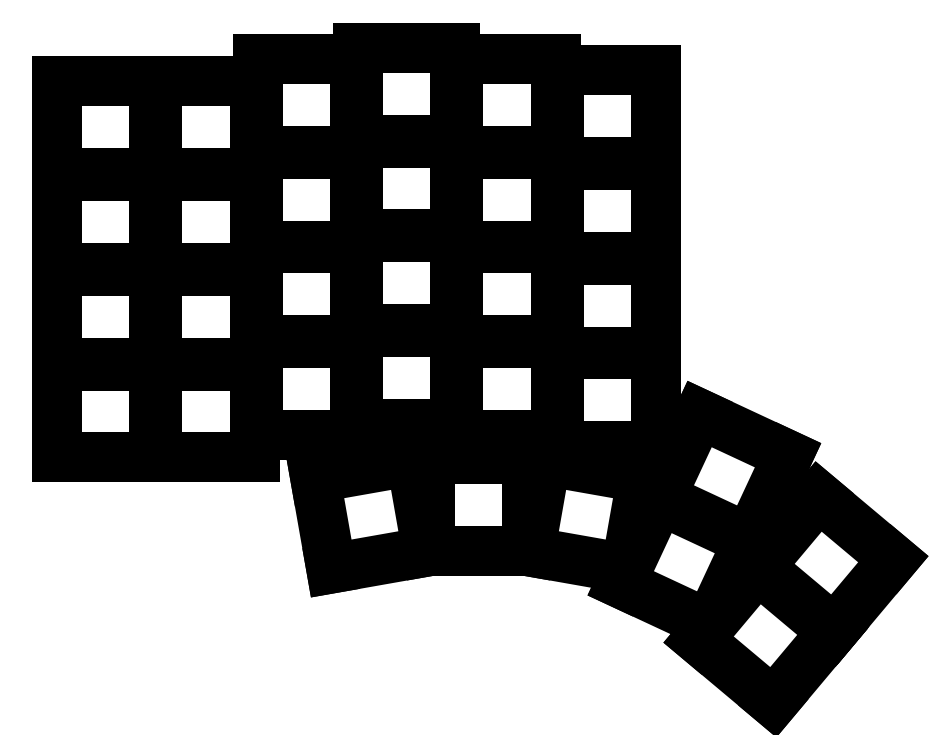
<metadata>
{"format":"dxf","ext":"dxf","renderer":"ezdxf+matplotlib","layout":"modelspace","background":"white","min_lineweight":24,"dpi":150}
</metadata>
<code>
0
SECTION
2
ENTITIES
0
LINE
8
0
10
91.25
20
-108.2
11
108.8
21
-108.2
0
LINE
8
0
10
108.8
20
-108.2
11
108.8
21
-91.75
0
LINE
8
0
10
108.8
20
-91.75
11
91.25
21
-91.75
0
LINE
8
0
10
91.25
20
-91.75
11
91.25
21
-108.2
0
LINE
8
0
10
91.25
20
-91.25
11
108.8
21
-91.25
0
LINE
8
0
10
108.8
20
-91.25
11
108.8
21
-74.75
0
LINE
8
0
10
108.8
20
-74.75
11
91.25
21
-74.75
0
LINE
8
0
10
91.25
20
-74.75
11
91.25
21
-91.25
0
LINE
8
0
10
91.25
20
-74.25
11
108.8
21
-74.25
0
LINE
8
0
10
108.8
20
-74.25
11
108.8
21
-57.75
0
LINE
8
0
10
108.8
20
-57.75
11
91.25
21
-57.75
0
LINE
8
0
10
91.25
20
-57.75
11
91.25
21
-74.25
0
LINE
8
0
10
91.25
20
-57.25
11
108.8
21
-57.25
0
LINE
8
0
10
108.8
20
-57.25
11
108.8
21
-40.75
0
LINE
8
0
10
108.8
20
-40.75
11
91.25
21
-40.75
0
LINE
8
0
10
91.25
20
-40.75
11
91.25
21
-57.25
0
LINE
8
0
10
109.2
20
-108.2
11
126.8
21
-108.2
0
LINE
8
0
10
126.8
20
-108.2
11
126.8
21
-91.75
0
LINE
8
0
10
126.8
20
-91.75
11
109.2
21
-91.75
0
LINE
8
0
10
109.2
20
-91.75
11
109.2
21
-108.2
0
LINE
8
0
10
109.2
20
-91.25
11
126.8
21
-91.25
0
LINE
8
0
10
126.8
20
-91.25
11
126.8
21
-74.75
0
LINE
8
0
10
126.8
20
-74.75
11
109.2
21
-74.75
0
LINE
8
0
10
109.2
20
-74.75
11
109.2
21
-91.25
0
LINE
8
0
10
109.2
20
-74.25
11
126.8
21
-74.25
0
LINE
8
0
10
126.8
20
-74.25
11
126.8
21
-57.75
0
LINE
8
0
10
126.8
20
-57.75
11
109.2
21
-57.75
0
LINE
8
0
10
109.2
20
-57.75
11
109.2
21
-74.25
0
LINE
8
0
10
109.2
20
-57.25
11
126.8
21
-57.25
0
LINE
8
0
10
126.8
20
-57.25
11
126.8
21
-40.75
0
LINE
8
0
10
126.8
20
-40.75
11
109.2
21
-40.75
0
LINE
8
0
10
109.2
20
-40.75
11
109.2
21
-57.25
0
LINE
8
0
10
127.2
20
-104.2
11
144.8
21
-104.2
0
LINE
8
0
10
144.8
20
-104.2
11
144.8
21
-87.75
0
LINE
8
0
10
144.8
20
-87.75
11
127.2
21
-87.75
0
LINE
8
0
10
127.2
20
-87.75
11
127.2
21
-104.2
0
LINE
8
0
10
127.2
20
-87.25
11
144.8
21
-87.25
0
LINE
8
0
10
144.8
20
-87.25
11
144.8
21
-70.75
0
LINE
8
0
10
144.8
20
-70.75
11
127.2
21
-70.75
0
LINE
8
0
10
127.2
20
-70.75
11
127.2
21
-87.25
0
LINE
8
0
10
127.2
20
-70.25
11
144.8
21
-70.25
0
LINE
8
0
10
144.8
20
-70.25
11
144.8
21
-53.75
0
LINE
8
0
10
144.8
20
-53.75
11
127.2
21
-53.75
0
LINE
8
0
10
127.2
20
-53.75
11
127.2
21
-70.25
0
LINE
8
0
10
127.2
20
-53.25
11
144.8
21
-53.25
0
LINE
8
0
10
144.8
20
-53.25
11
144.8
21
-36.75
0
LINE
8
0
10
144.8
20
-36.75
11
127.2
21
-36.75
0
LINE
8
0
10
127.2
20
-36.75
11
127.2
21
-53.25
0
LINE
8
0
10
145.2
20
-102.2
11
162.8
21
-102.2
0
LINE
8
0
10
162.8
20
-102.2
11
162.8
21
-85.75
0
LINE
8
0
10
162.8
20
-85.75
11
145.2
21
-85.75
0
LINE
8
0
10
145.2
20
-85.75
11
145.2
21
-102.2
0
LINE
8
0
10
145.2
20
-85.25
11
162.8
21
-85.25
0
LINE
8
0
10
162.8
20
-85.25
11
162.8
21
-68.75
0
LINE
8
0
10
162.8
20
-68.75
11
145.2
21
-68.75
0
LINE
8
0
10
145.2
20
-68.75
11
145.2
21
-85.25
0
LINE
8
0
10
145.2
20
-68.25
11
162.8
21
-68.25
0
LINE
8
0
10
162.8
20
-68.25
11
162.8
21
-51.75
0
LINE
8
0
10
162.8
20
-51.75
11
145.2
21
-51.75
0
LINE
8
0
10
145.2
20
-51.75
11
145.2
21
-68.25
0
LINE
8
0
10
145.2
20
-51.25
11
162.8
21
-51.25
0
LINE
8
0
10
162.8
20
-51.25
11
162.8
21
-34.75
0
LINE
8
0
10
162.8
20
-34.75
11
145.2
21
-34.75
0
LINE
8
0
10
145.2
20
-34.75
11
145.2
21
-51.25
0
LINE
8
0
10
163.2
20
-104.2
11
180.8
21
-104.2
0
LINE
8
0
10
180.8
20
-104.2
11
180.8
21
-87.75
0
LINE
8
0
10
180.8
20
-87.75
11
163.2
21
-87.75
0
LINE
8
0
10
163.2
20
-87.75
11
163.2
21
-104.2
0
LINE
8
0
10
163.2
20
-87.25
11
180.8
21
-87.25
0
LINE
8
0
10
180.8
20
-87.25
11
180.8
21
-70.75
0
LINE
8
0
10
180.8
20
-70.75
11
163.2
21
-70.75
0
LINE
8
0
10
163.2
20
-70.75
11
163.2
21
-87.25
0
LINE
8
0
10
163.2
20
-70.25
11
180.8
21
-70.25
0
LINE
8
0
10
180.8
20
-70.25
11
180.8
21
-53.75
0
LINE
8
0
10
180.8
20
-53.75
11
163.2
21
-53.75
0
LINE
8
0
10
163.2
20
-53.75
11
163.2
21
-70.25
0
LINE
8
0
10
163.2
20
-53.25
11
180.8
21
-53.25
0
LINE
8
0
10
180.8
20
-53.25
11
180.8
21
-36.75
0
LINE
8
0
10
180.8
20
-36.75
11
163.2
21
-36.75
0
LINE
8
0
10
163.2
20
-36.75
11
163.2
21
-53.25
0
LINE
8
0
10
181.2
20
-106.2
11
198.8
21
-106.2
0
LINE
8
0
10
198.8
20
-106.2
11
198.8
21
-89.75
0
LINE
8
0
10
198.8
20
-89.75
11
181.2
21
-89.75
0
LINE
8
0
10
181.2
20
-89.75
11
181.2
21
-106.2
0
LINE
8
0
10
181.2
20
-89.25
11
198.8
21
-89.25
0
LINE
8
0
10
198.8
20
-89.25
11
198.8
21
-72.75
0
LINE
8
0
10
198.8
20
-72.75
11
181.2
21
-72.75
0
LINE
8
0
10
181.2
20
-72.75
11
181.2
21
-89.25
0
LINE
8
0
10
181.2
20
-72.25
11
198.8
21
-72.25
0
LINE
8
0
10
198.8
20
-72.25
11
198.8
21
-55.75
0
LINE
8
0
10
198.8
20
-55.75
11
181.2
21
-55.75
0
LINE
8
0
10
181.2
20
-55.75
11
181.2
21
-72.25
0
LINE
8
0
10
181.2
20
-55.25
11
198.8
21
-55.25
0
LINE
8
0
10
198.8
20
-55.25
11
198.8
21
-38.75
0
LINE
8
0
10
198.8
20
-38.75
11
181.2
21
-38.75
0
LINE
8
0
10
181.2
20
-38.75
11
181.2
21
-55.25
0
LINE
8
0
10
140.5
20
-128.2
11
157.7
21
-125.1
0
LINE
8
0
10
157.7
20
-125.1
11
154.8
21
-108.9
0
LINE
8
0
10
154.8
20
-108.9
11
137.6
21
-111.9
0
LINE
8
0
10
137.6
20
-111.9
11
140.5
21
-128.2
0
LINE
8
0
10
158.2
20
-125.1
11
175.7
21
-125.1
0
LINE
8
0
10
175.7
20
-125.1
11
175.7
21
-108.6
0
LINE
8
0
10
175.7
20
-108.6
11
158.2
21
-108.6
0
LINE
8
0
10
158.2
20
-108.6
11
158.2
21
-125.1
0
LINE
8
0
10
176.1
20
-125.1
11
193.3
21
-128.2
0
LINE
8
0
10
193.3
20
-128.2
11
196.2
21
-111.9
0
LINE
8
0
10
196.2
20
-111.9
11
179
21
-108.9
0
LINE
8
0
10
179
20
-108.9
11
176.1
21
-125.1
0
LINE
8
0
10
192.4
20
-130.8
11
208.3
21
-138.2
0
LINE
8
0
10
208.3
20
-138.2
11
215.2
21
-123.3
0
LINE
8
0
10
215.2
20
-123.3
11
199.4
21
-115.9
0
LINE
8
0
10
199.4
20
-115.9
11
192.4
21
-130.8
0
LINE
8
0
10
199.6
20
-115.4
11
215.4
21
-122.8
0
LINE
8
0
10
215.4
20
-122.8
11
222.4
21
-107.9
0
LINE
8
0
10
222.4
20
-107.9
11
206.6
21
-100.5
0
LINE
8
0
10
206.6
20
-100.5
11
199.6
21
-115.4
0
LINE
8
0
10
206.4
20
-140.9
11
219.8
21
-152.2
0
LINE
8
0
10
219.8
20
-152.2
11
230.4
21
-139.5
0
LINE
8
0
10
230.4
20
-139.5
11
217
21
-128.3
0
LINE
8
0
10
217
20
-128.3
11
206.4
21
-140.9
0
LINE
8
0
10
217.3
20
-127.9
11
230.7
21
-139.1
0
LINE
8
0
10
230.7
20
-139.1
11
241.3
21
-126.5
0
LINE
8
0
10
241.3
20
-126.5
11
227.9
21
-115.2
0
LINE
8
0
10
227.9
20
-115.2
11
217.3
21
-127.9
0
ENDSEC
0
EOF

</code>
